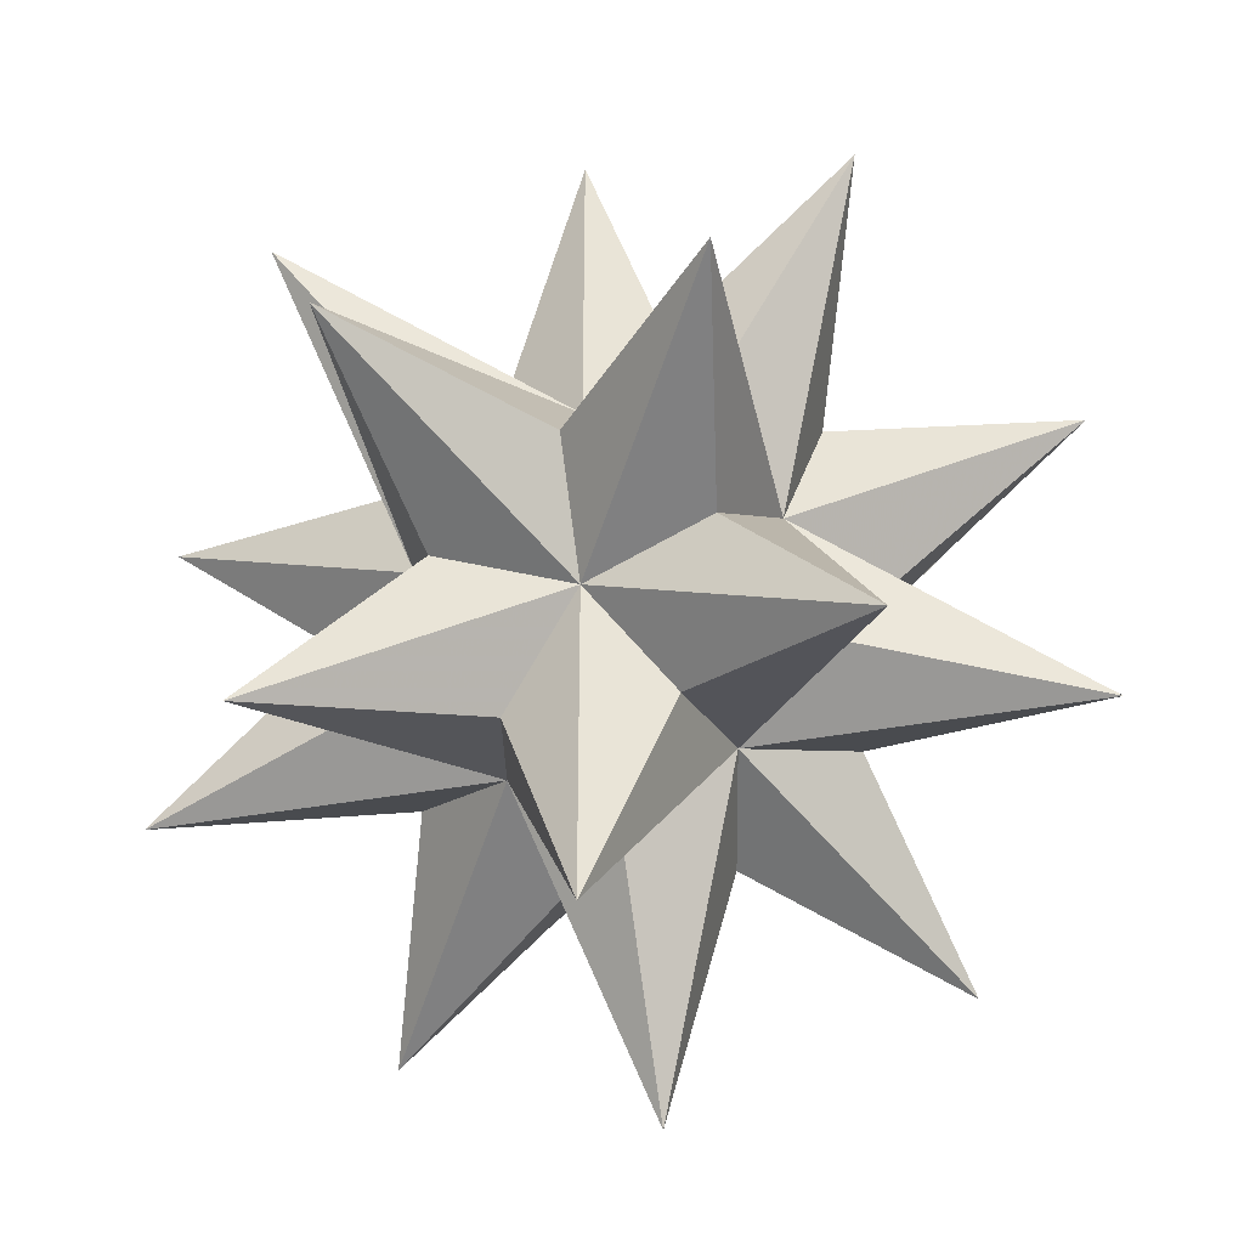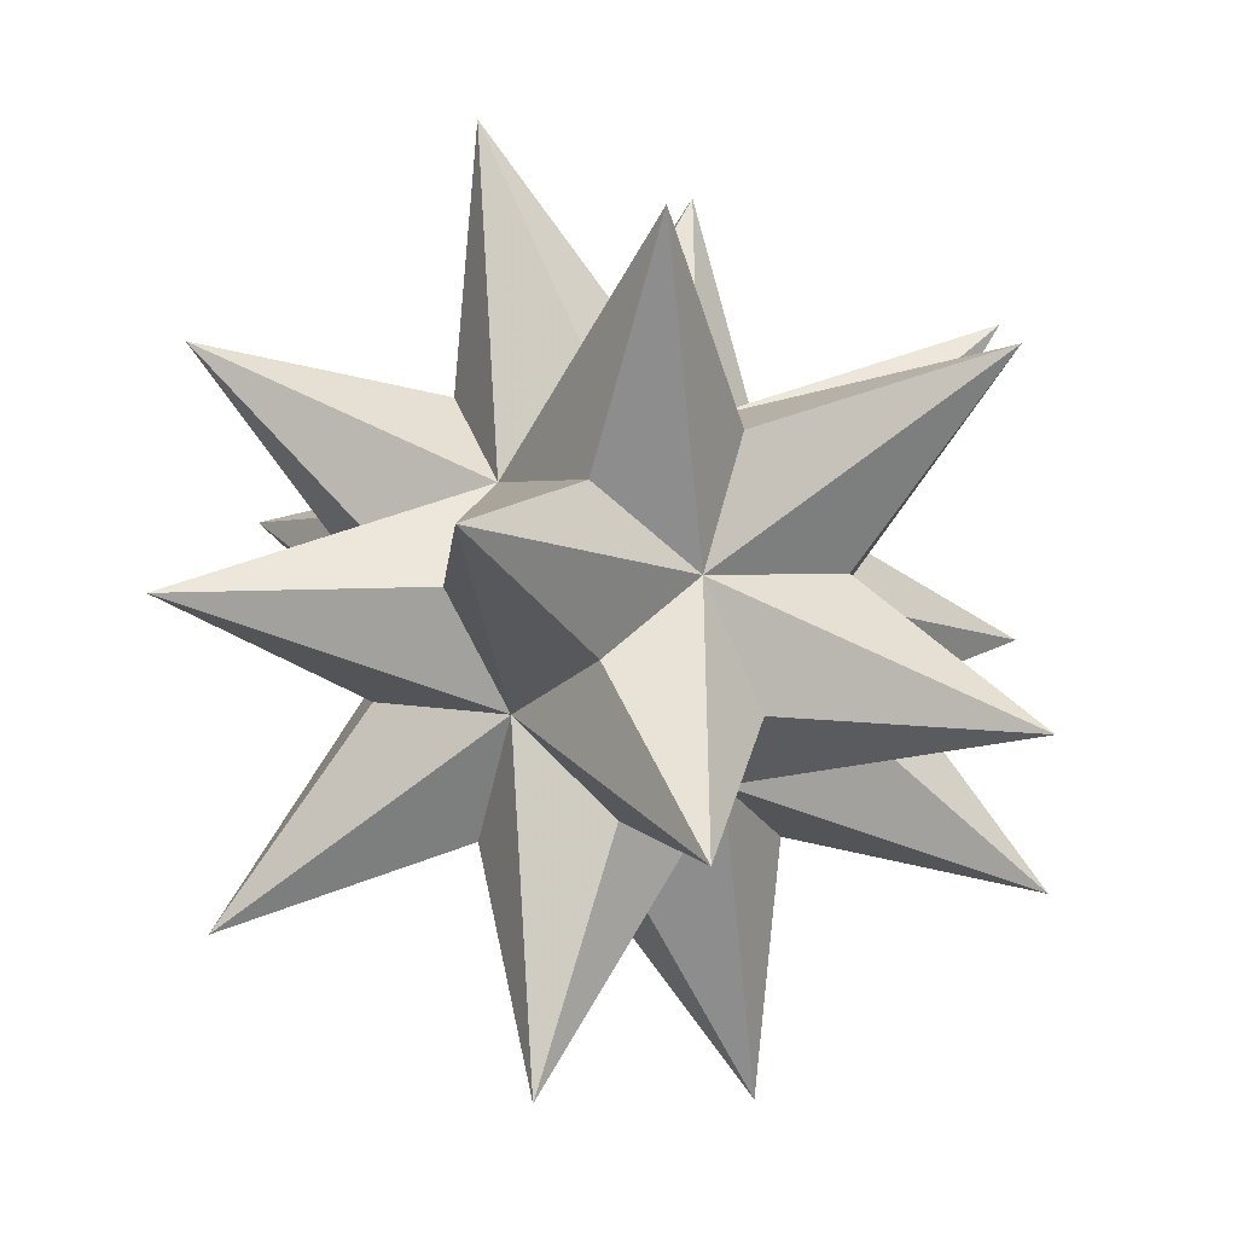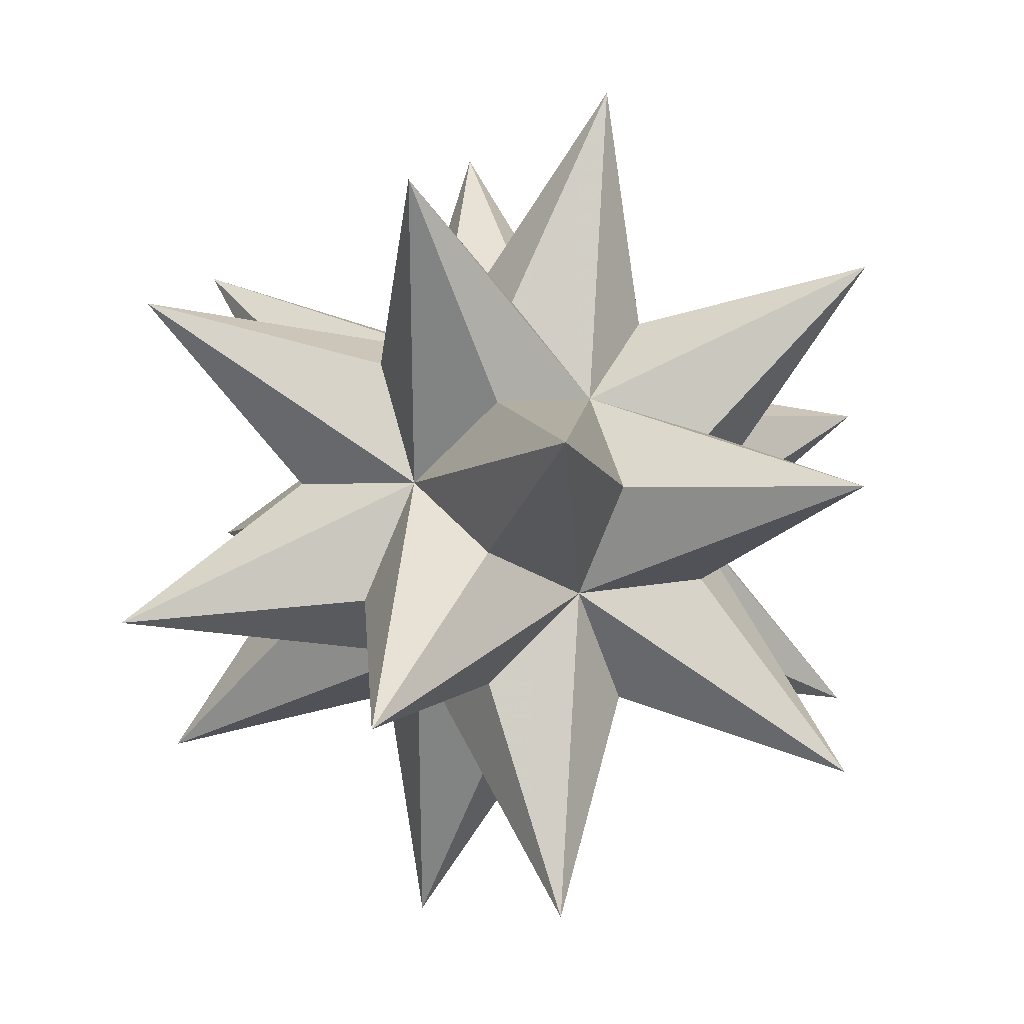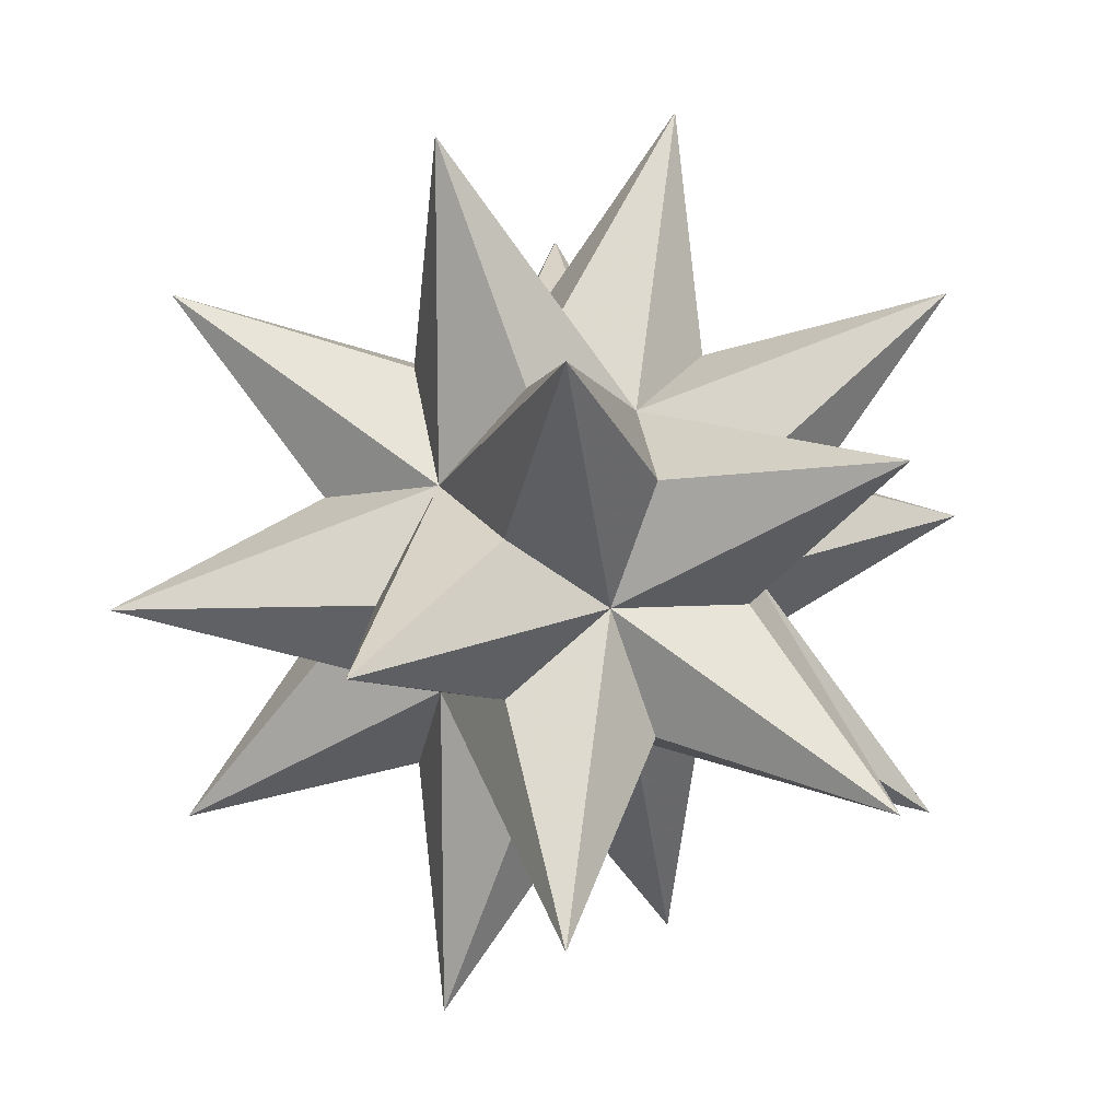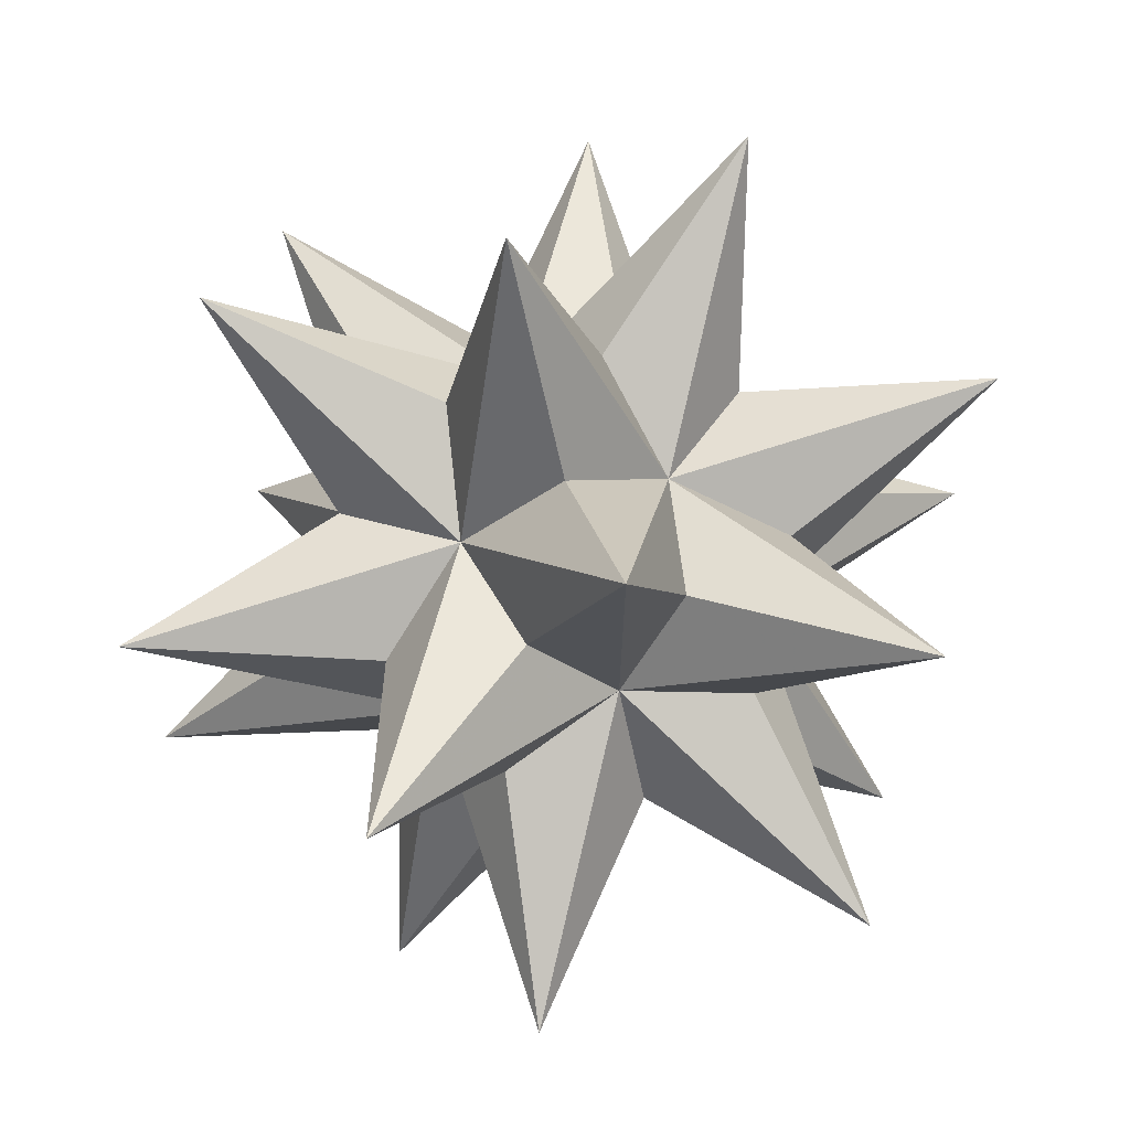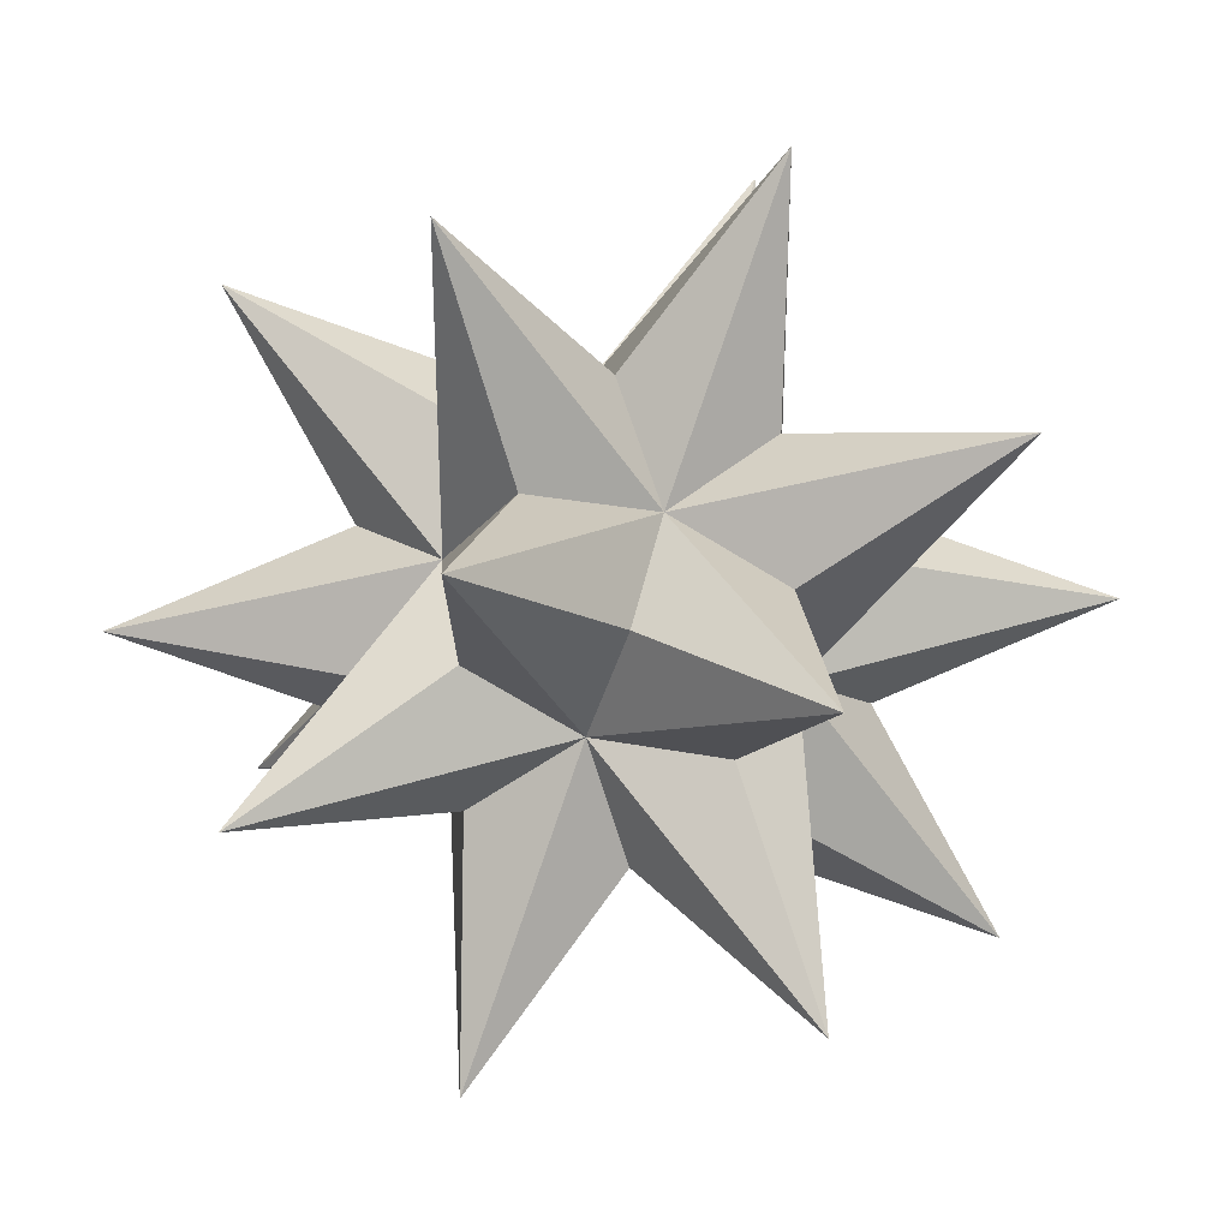
<metadata>
{"format":"obj","ext":"obj","renderer":"f3d","projection":"perspective","resolution":1024,"background":"white","views":[{"elev":-41.8,"azim":12.2,"up":"+Z"},{"elev":-46.2,"azim":64.3,"up":"+Y"},{"elev":27.5,"azim":-142.5,"up":"+Z"},{"elev":13.9,"azim":-45.8,"up":"+Y"},{"elev":72.0,"azim":72.1,"up":"+Y"},{"elev":33.0,"azim":65.7,"up":"+Z"}]}
</metadata>
<code>
v 2.427 0 -0.9271
v -2.427 0 0.9271
v -2.427 0 -0.9271
v 0 0.9271 2.427
v 0 0.9271 -2.427
v 0 -0.9271 2.427
v 0 -0.9271 -2.427
v 0.9271 2.427 0
v -0.9271 2.427 0
v 0.9271 -2.427 0
v -0.9271 -2.427 0
v 0 -0.801 0.495
v 0 -0.801 -0.495
v 0 0.801 0.495
v 0 0.801 -0.495
v -0.801 0.495 0
v 0.801 0.495 0
v -0.801 -0.495 0
v 0.801 -0.495 0
v 0.495 0 -0.801
v 0.495 0 0.801
v -0.495 0 -0.801
v -0.495 0 0.801
v -1.5 -1.5 -1.5
v -1.5 -1.5 1.5
v 1.5 -1.5 -1.5
v 1.5 -1.5 1.5
v -1.5 1.5 -1.5
v -1.5 1.5 1.5
v 1.5 1.5 -1.5
v 1.5 1.5 1.5
v 2.427 0 0.9271
f 12 32 2
f 12 2 26
f 12 26 4
f 12 4 24
f 12 24 32
f 13 3 1
f 13 1 25
f 13 25 5
f 13 5 27
f 13 27 3
f 14 2 32
f 14 32 28
f 14 28 6
f 14 6 30
f 14 30 2
f 15 1 3
f 15 3 31
f 15 31 7
f 15 7 29
f 15 29 1
f 16 4 5
f 16 5 25
f 16 25 8
f 16 8 24
f 16 24 4
f 17 5 4
f 17 4 26
f 17 26 9
f 17 9 27
f 17 27 5
f 18 7 6
f 18 6 28
f 18 28 10
f 18 10 29
f 18 29 7
f 19 6 7
f 19 7 31
f 19 31 11
f 19 11 30
f 19 30 6
f 20 8 10
f 20 10 28
f 20 28 32
f 20 32 24
f 20 24 8
f 21 10 8
f 21 8 25
f 21 25 1
f 21 1 29
f 21 29 10
f 22 11 9
f 22 9 26
f 22 26 2
f 22 2 30
f 22 30 11
f 23 9 11
f 23 11 31
f 23 31 3
f 23 3 27
f 23 27 9

</code>
